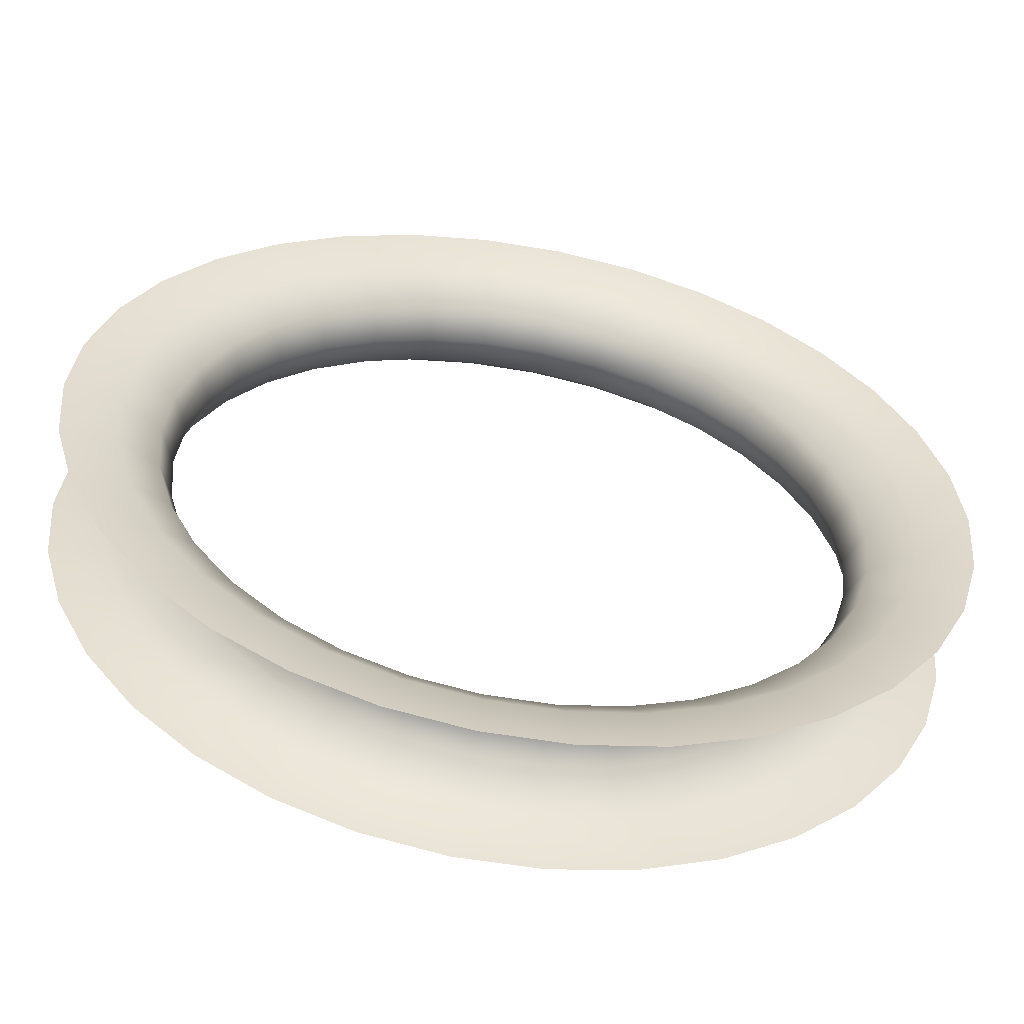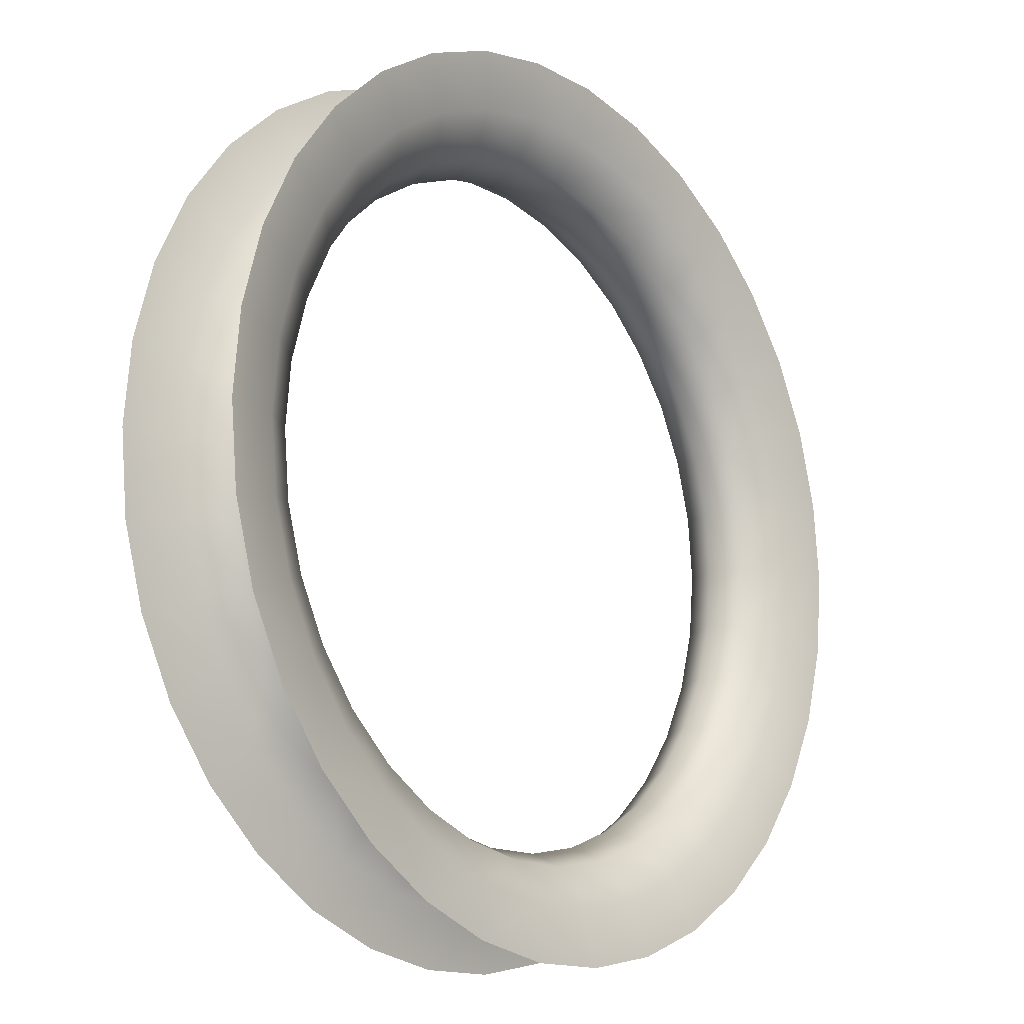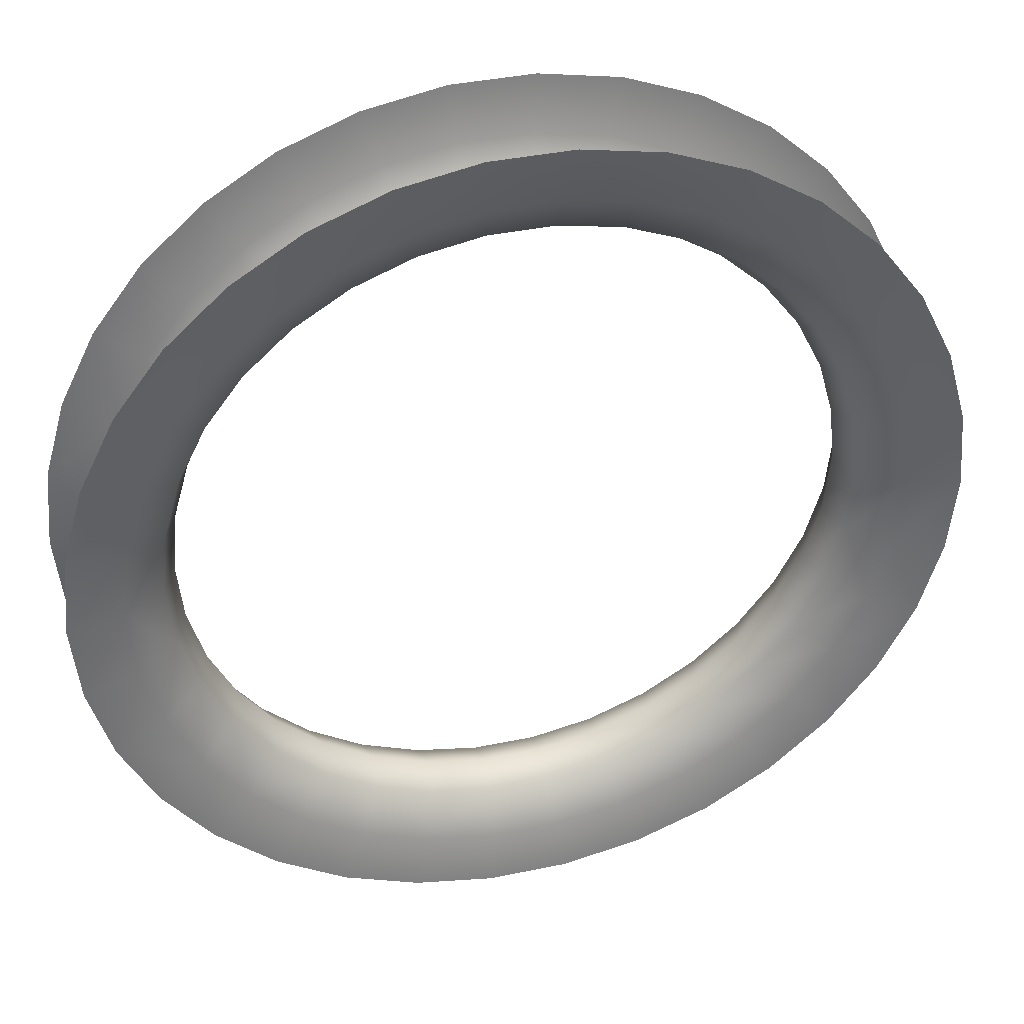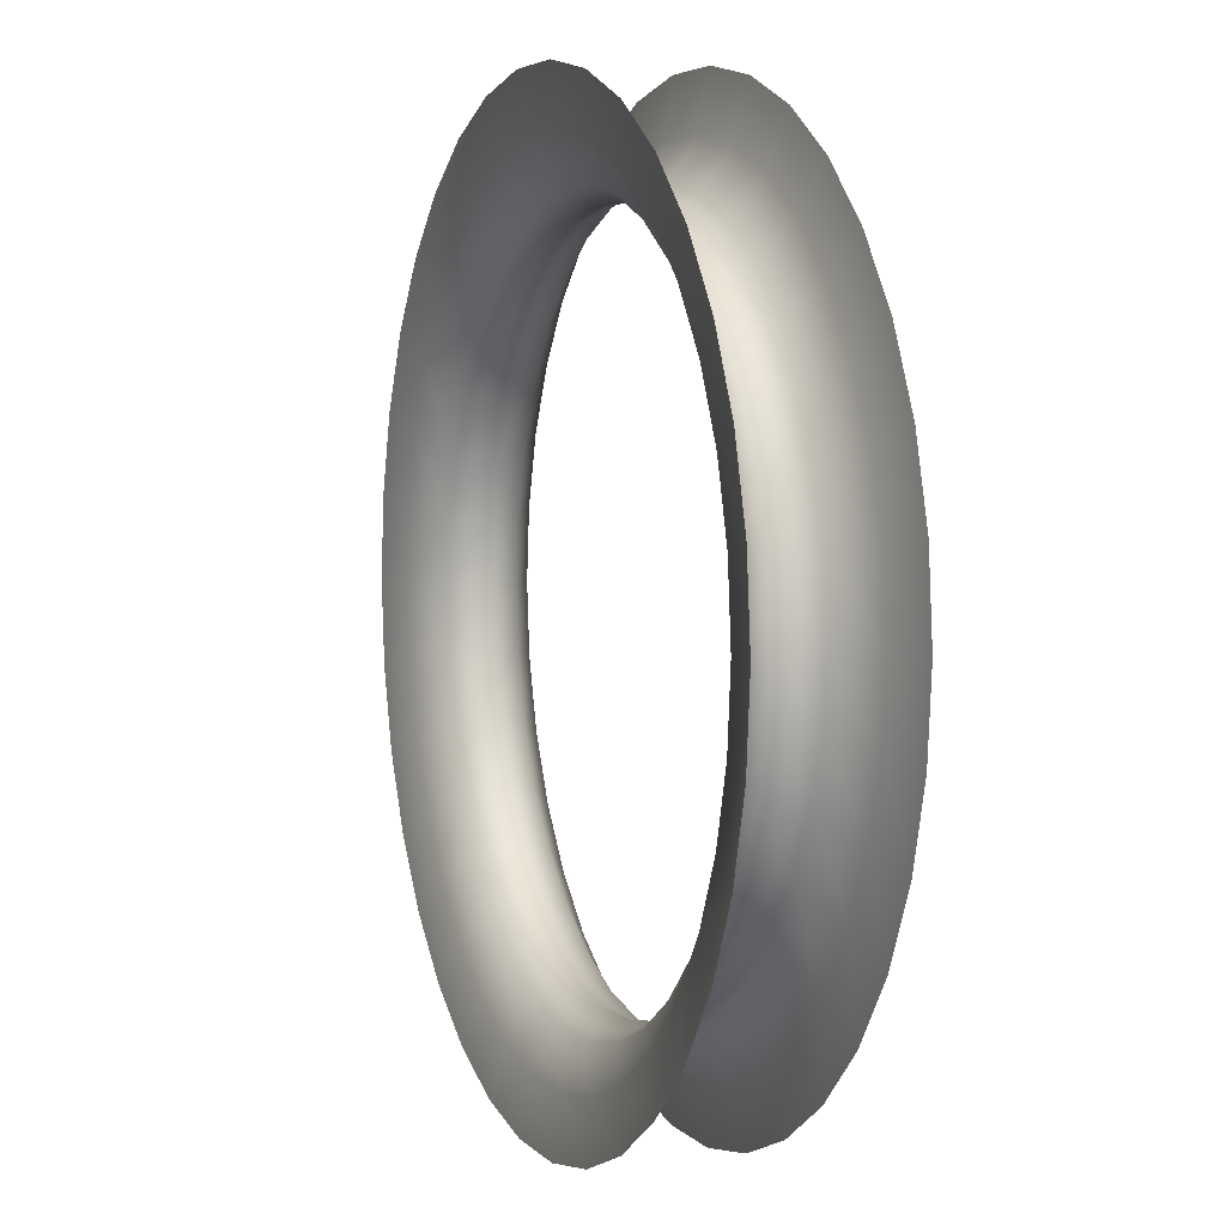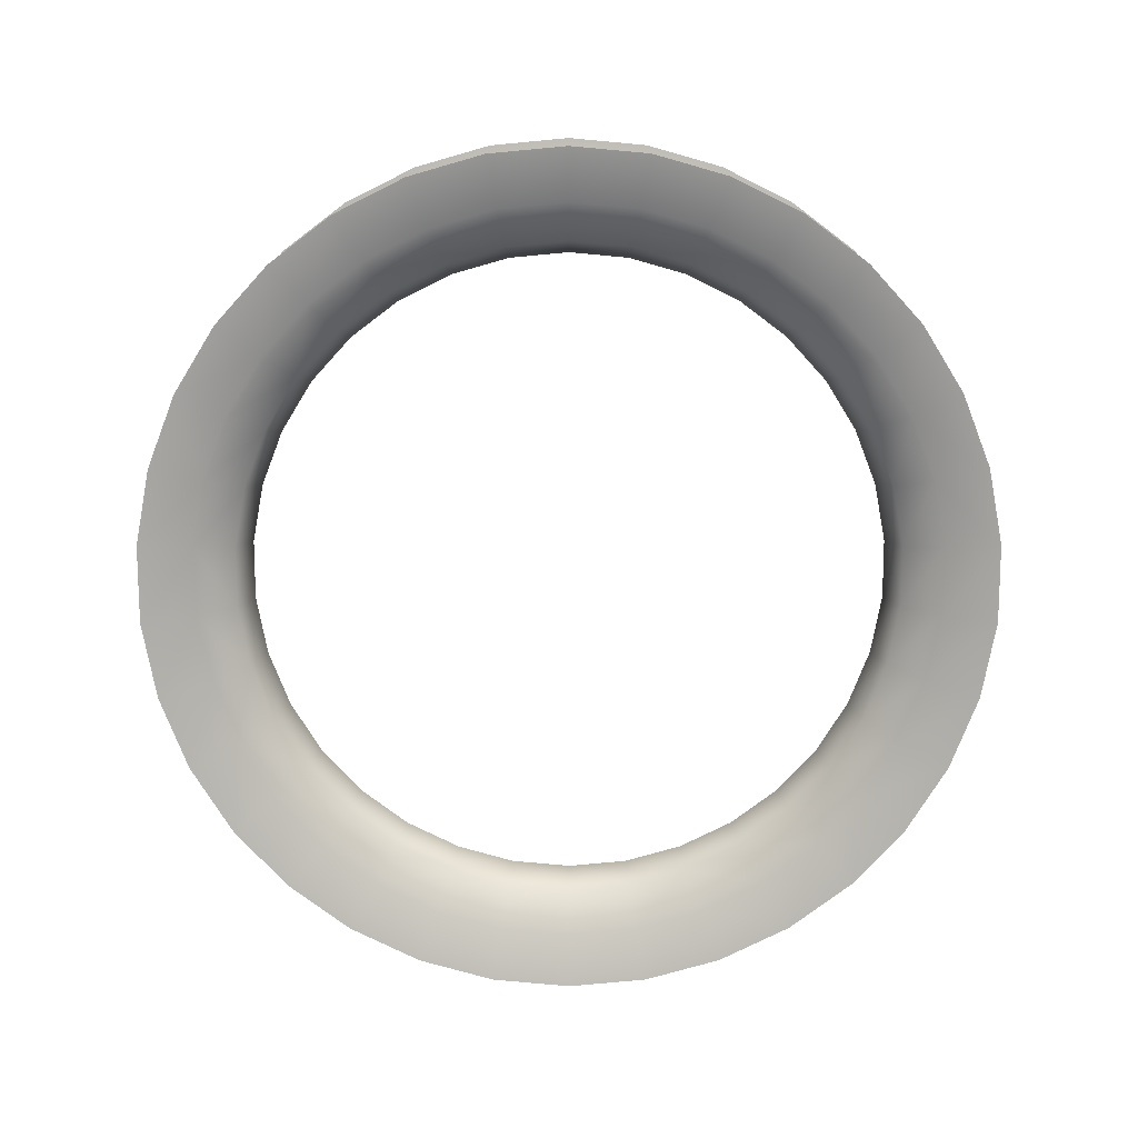
<metadata>
{"format":"obj","ext":"obj","renderer":"f3d","projection":"perspective","resolution":1024,"background":"white","views":[{"elev":-57.0,"azim":-10.0,"up":"+Z"},{"elev":-14.5,"azim":-50.1,"up":"+Z"},{"elev":39.0,"azim":-14.7,"up":"+Z"},{"elev":4.5,"azim":69.4,"up":"+Z"},{"elev":-76.2,"azim":58.3,"up":"+Y"}]}
</metadata>
<code>
o Torus
v 3.065 0.9869 0
v 2.682 0.9239 0
v 2.402 0.7519 0
v 2.299 0.517 0
v 2.402 0.2821 0
v 2.682 0.1101 0
v 3.065 0.04713 0
v 3.013 0.9869 -0.5633
v 2.637 0.9239 -0.4929
v 2.361 0.7519 -0.4413
v 2.26 0.517 -0.4224
v 2.361 0.2821 -0.4413
v 2.637 0.1101 -0.4929
v 3.013 0.04713 -0.5633
v 2.858 0.9869 -1.107
v 2.501 0.9239 -0.9689
v 2.24 0.7519 -0.8676
v 2.144 0.517 -0.8305
v 2.24 0.2821 -0.8676
v 2.501 0.1101 -0.9689
v 2.858 0.04713 -1.107
v 2.606 0.9869 -1.614
v 2.28 0.9239 -1.412
v 2.042 0.7519 -1.264
v 1.955 0.517 -1.21
v 2.042 0.2821 -1.264
v 2.28 0.1101 -1.412
v 2.606 0.04713 -1.614
v 2.265 0.9869 -2.065
v 1.982 0.9239 -1.807
v 1.775 0.7519 -1.618
v 1.699 0.517 -1.549
v 1.775 0.2821 -1.618
v 1.982 0.1101 -1.807
v 2.265 0.04713 -2.065
v 1.847 0.9869 -2.446
v 1.616 0.9239 -2.14
v 1.447 0.7519 -1.917
v 1.385 0.517 -1.835
v 1.447 0.2821 -1.917
v 1.616 0.1101 -2.14
v 1.847 0.04713 -2.446
v 1.366 0.9869 -2.744
v 1.196 0.9239 -2.401
v 1.071 0.7519 -2.15
v 1.025 0.517 -2.058
v 1.071 0.2821 -2.15
v 1.196 0.1101 -2.401
v 1.366 0.04713 -2.744
v 0.8389 0.9869 -2.948
v 0.734 0.9239 -2.58
v 0.6573 0.7519 -2.31
v 0.6292 0.517 -2.211
v 0.6573 0.2821 -2.31
v 0.734 0.1101 -2.58
v 0.8389 0.04713 -2.948
v 0.2828 0.9869 -3.052
v 0.2475 0.9239 -2.671
v 0.2216 0.7519 -2.391
v 0.2121 0.517 -2.289
v 0.2216 0.2821 -2.391
v 0.2475 0.1101 -2.671
v 0.2828 0.04713 -3.052
v -0.2828 0.9869 -3.052
v -0.2475 0.9239 -2.671
v -0.2216 0.7519 -2.391
v -0.2121 0.517 -2.289
v -0.2216 0.2821 -2.391
v -0.2475 0.1101 -2.671
v -0.2828 0.04713 -3.052
v -0.8389 0.9869 -2.948
v -0.734 0.9239 -2.58
v -0.6573 0.7519 -2.31
v -0.6292 0.517 -2.211
v -0.6573 0.2821 -2.31
v -0.734 0.1101 -2.58
v -0.8389 0.04713 -2.948
v -1.366 0.9869 -2.744
v -1.196 0.9239 -2.401
v -1.071 0.7519 -2.15
v -1.025 0.517 -2.058
v -1.071 0.2821 -2.15
v -1.196 0.1101 -2.401
v -1.366 0.04713 -2.744
v -1.847 0.9869 -2.446
v -1.616 0.9239 -2.14
v -1.447 0.7519 -1.917
v -1.385 0.517 -1.835
v -1.447 0.2821 -1.917
v -1.616 0.1101 -2.14
v -1.847 0.04713 -2.446
v -2.265 0.9869 -2.065
v -1.982 0.9239 -1.807
v -1.775 0.7519 -1.618
v -1.699 0.517 -1.549
v -1.775 0.2821 -1.618
v -1.982 0.1101 -1.807
v -2.265 0.04713 -2.065
v -2.606 0.9869 -1.614
v -2.28 0.9239 -1.412
v -2.042 0.7519 -1.264
v -1.955 0.517 -1.21
v -2.042 0.2821 -1.264
v -2.28 0.1101 -1.412
v -2.606 0.04713 -1.614
v -2.858 0.9869 -1.107
v -2.501 0.9239 -0.9689
v -2.24 0.7519 -0.8676
v -2.144 0.517 -0.8305
v -2.24 0.2821 -0.8676
v -2.501 0.1101 -0.9689
v -2.858 0.04713 -1.107
v -3.013 0.9869 -0.5633
v -2.637 0.9239 -0.4929
v -2.361 0.7519 -0.4413
v -2.26 0.517 -0.4224
v -2.361 0.2821 -0.4413
v -2.637 0.1101 -0.4929
v -3.013 0.04713 -0.5633
v -3.065 0.9869 -0
v -2.682 0.9239 -0
v -2.402 0.7519 -0
v -2.299 0.517 -0
v -2.402 0.2821 -0
v -2.682 0.1101 -0
v -3.065 0.04713 -0
v -3.013 0.9869 0.5633
v -2.637 0.9239 0.4929
v -2.361 0.7519 0.4413
v -2.26 0.517 0.4224
v -2.361 0.2821 0.4413
v -2.637 0.1101 0.4929
v -3.013 0.04713 0.5633
v -2.858 0.9869 1.107
v -2.501 0.9239 0.9689
v -2.24 0.7519 0.8676
v -2.144 0.517 0.8305
v -2.24 0.2821 0.8676
v -2.501 0.1101 0.9689
v -2.858 0.04713 1.107
v -2.606 0.9869 1.614
v -2.28 0.9239 1.412
v -2.042 0.7519 1.264
v -1.955 0.517 1.21
v -2.042 0.2821 1.264
v -2.28 0.1101 1.412
v -2.606 0.04713 1.614
v -2.265 0.9869 2.065
v -1.982 0.9239 1.807
v -1.775 0.7519 1.618
v -1.699 0.517 1.549
v -1.775 0.2821 1.618
v -1.982 0.1101 1.807
v -2.265 0.04713 2.065
v -1.847 0.9869 2.446
v -1.616 0.9239 2.14
v -1.447 0.7519 1.917
v -1.385 0.517 1.835
v -1.447 0.2821 1.917
v -1.616 0.1101 2.14
v -1.847 0.04713 2.446
v -1.366 0.9869 2.744
v -1.196 0.9239 2.401
v -1.071 0.7519 2.15
v -1.025 0.517 2.058
v -1.071 0.2821 2.15
v -1.196 0.1101 2.401
v -1.366 0.04713 2.744
v -0.8389 0.9869 2.948
v -0.734 0.9239 2.58
v -0.6573 0.7519 2.31
v -0.6292 0.517 2.211
v -0.6573 0.2821 2.31
v -0.734 0.1101 2.58
v -0.8389 0.04713 2.948
v -0.2828 0.9869 3.052
v -0.2475 0.9239 2.671
v -0.2216 0.7519 2.391
v -0.2121 0.517 2.289
v -0.2216 0.2821 2.391
v -0.2475 0.1101 2.671
v -0.2828 0.04713 3.052
v 0.2828 0.9869 3.052
v 0.2475 0.9239 2.671
v 0.2216 0.7519 2.391
v 0.2121 0.517 2.289
v 0.2216 0.2821 2.391
v 0.2475 0.1101 2.671
v 0.2828 0.04713 3.052
v 0.8389 0.9869 2.948
v 0.734 0.9239 2.58
v 0.6573 0.7519 2.31
v 0.6292 0.517 2.211
v 0.6573 0.2821 2.31
v 0.734 0.1101 2.58
v 0.8389 0.04713 2.948
v 1.366 0.9869 2.744
v 1.196 0.9239 2.401
v 1.071 0.7519 2.15
v 1.025 0.517 2.058
v 1.071 0.2821 2.15
v 1.196 0.1101 2.401
v 1.366 0.04713 2.744
v 1.847 0.9869 2.446
v 1.616 0.9239 2.14
v 1.447 0.7519 1.917
v 1.385 0.517 1.835
v 1.447 0.2821 1.917
v 1.616 0.1101 2.14
v 1.847 0.04713 2.446
v 2.265 0.9869 2.065
v 1.982 0.9239 1.807
v 1.775 0.7519 1.618
v 1.699 0.517 1.549
v 1.775 0.2821 1.618
v 1.982 0.1101 1.807
v 2.265 0.04713 2.065
v 2.606 0.9869 1.614
v 2.28 0.9239 1.412
v 2.042 0.7519 1.264
v 1.955 0.517 1.21
v 2.042 0.2821 1.264
v 2.28 0.1101 1.412
v 2.606 0.04713 1.614
v 2.858 0.9869 1.107
v 2.501 0.9239 0.9689
v 2.24 0.7519 0.8676
v 2.144 0.517 0.8305
v 2.24 0.2821 0.8676
v 2.501 0.1101 0.9689
v 2.858 0.04713 1.107
v 3.013 0.9869 0.5633
v 2.637 0.9239 0.4929
v 2.361 0.7519 0.4413
v 2.26 0.517 0.4224
v 2.361 0.2821 0.4413
v 2.637 0.1101 0.4929
v 3.013 0.04713 0.5633
f 8 2 1
f 9 3 2
f 10 4 3
f 11 5 4
f 12 6 5
f 13 7 6
f 15 9 8
f 16 10 9
f 17 11 10
f 18 12 11
f 12 20 13
f 13 21 14
f 22 16 15
f 23 17 16
f 24 18 17
f 25 19 18
f 26 20 19
f 27 21 20
f 29 23 22
f 30 24 23
f 24 32 25
f 32 26 25
f 33 27 26
f 27 35 28
f 36 30 29
f 37 31 30
f 38 32 31
f 39 33 32
f 40 34 33
f 34 42 35
f 43 37 36
f 37 45 38
f 45 39 38
f 39 47 40
f 47 41 40
f 48 42 41
f 50 44 43
f 44 52 45
f 45 53 46
f 53 47 46
f 54 48 47
f 55 49 48
f 50 58 51
f 51 59 52
f 59 53 52
f 60 54 53
f 61 55 54
f 62 56 55
f 64 58 57
f 65 59 58
f 66 60 59
f 67 61 60
f 68 62 61
f 69 63 62
f 71 65 64
f 72 66 65
f 73 67 66
f 74 68 67
f 68 76 69
f 69 77 70
f 78 72 71
f 72 80 73
f 80 74 73
f 81 75 74
f 82 76 75
f 76 84 77
f 78 86 79
f 79 87 80
f 87 81 80
f 88 82 81
f 89 83 82
f 90 84 83
f 92 86 85
f 93 87 86
f 94 88 87
f 88 96 89
f 89 97 90
f 90 98 91
f 99 93 92
f 93 101 94
f 101 95 94
f 102 96 95
f 103 97 96
f 104 98 97
f 106 100 99
f 107 101 100
f 101 109 102
f 109 103 102
f 110 104 103
f 104 112 105
f 113 107 106
f 114 108 107
f 115 109 108
f 109 117 110
f 117 111 110
f 118 112 111
f 120 114 113
f 121 115 114
f 122 116 115
f 123 117 116
f 117 125 118
f 125 119 118
f 127 121 120
f 128 122 121
f 129 123 122
f 130 124 123
f 131 125 124
f 132 126 125
f 127 135 128
f 135 129 128
f 129 137 130
f 137 131 130
f 131 139 132
f 139 133 132
f 141 135 134
f 142 136 135
f 143 137 136
f 144 138 137
f 138 146 139
f 146 140 139
f 148 142 141
f 142 150 143
f 150 144 143
f 151 145 144
f 152 146 145
f 153 147 146
f 155 149 148
f 156 150 149
f 157 151 150
f 158 152 151
f 152 160 153
f 160 154 153
f 155 163 156
f 156 164 157
f 157 165 158
f 165 159 158
f 159 167 160
f 167 161 160
f 169 163 162
f 170 164 163
f 164 172 165
f 172 166 165
f 173 167 166
f 174 168 167
f 176 170 169
f 177 171 170
f 178 172 171
f 179 173 172
f 180 174 173
f 174 182 175
f 183 177 176
f 184 178 177
f 185 179 178
f 186 180 179
f 187 181 180
f 188 182 181
f 190 184 183
f 191 185 184
f 192 186 185
f 193 187 186
f 187 195 188
f 188 196 189
f 197 191 190
f 198 192 191
f 192 200 193
f 200 194 193
f 194 202 195
f 195 203 196
f 204 198 197
f 198 206 199
f 206 200 199
f 200 208 201
f 208 202 201
f 209 203 202
f 211 205 204
f 212 206 205
f 213 207 206
f 207 215 208
f 215 209 208
f 216 210 209
f 218 212 211
f 219 213 212
f 220 214 213
f 214 222 215
f 222 216 215
f 216 224 217
f 225 219 218
f 226 220 219
f 227 221 220
f 221 229 222
f 229 223 222
f 223 231 224
f 232 226 225
f 233 227 226
f 234 228 227
f 228 236 229
f 229 237 230
f 230 238 231
f 232 2 233
f 2 234 233
f 3 235 234
f 235 5 236
f 5 237 236
f 6 238 237
f 8 9 2
f 9 10 3
f 10 11 4
f 11 12 5
f 12 13 6
f 13 14 7
f 15 16 9
f 16 17 10
f 17 18 11
f 18 19 12
f 12 19 20
f 13 20 21
f 22 23 16
f 23 24 17
f 24 25 18
f 25 26 19
f 26 27 20
f 27 28 21
f 29 30 23
f 30 31 24
f 24 31 32
f 32 33 26
f 33 34 27
f 27 34 35
f 36 37 30
f 37 38 31
f 38 39 32
f 39 40 33
f 40 41 34
f 34 41 42
f 43 44 37
f 37 44 45
f 45 46 39
f 39 46 47
f 47 48 41
f 48 49 42
f 50 51 44
f 44 51 52
f 45 52 53
f 53 54 47
f 54 55 48
f 55 56 49
f 50 57 58
f 51 58 59
f 59 60 53
f 60 61 54
f 61 62 55
f 62 63 56
f 64 65 58
f 65 66 59
f 66 67 60
f 67 68 61
f 68 69 62
f 69 70 63
f 71 72 65
f 72 73 66
f 73 74 67
f 74 75 68
f 68 75 76
f 69 76 77
f 78 79 72
f 72 79 80
f 80 81 74
f 81 82 75
f 82 83 76
f 76 83 84
f 78 85 86
f 79 86 87
f 87 88 81
f 88 89 82
f 89 90 83
f 90 91 84
f 92 93 86
f 93 94 87
f 94 95 88
f 88 95 96
f 89 96 97
f 90 97 98
f 99 100 93
f 93 100 101
f 101 102 95
f 102 103 96
f 103 104 97
f 104 105 98
f 106 107 100
f 107 108 101
f 101 108 109
f 109 110 103
f 110 111 104
f 104 111 112
f 113 114 107
f 114 115 108
f 115 116 109
f 109 116 117
f 117 118 111
f 118 119 112
f 120 121 114
f 121 122 115
f 122 123 116
f 123 124 117
f 117 124 125
f 125 126 119
f 127 128 121
f 128 129 122
f 129 130 123
f 130 131 124
f 131 132 125
f 132 133 126
f 127 134 135
f 135 136 129
f 129 136 137
f 137 138 131
f 131 138 139
f 139 140 133
f 141 142 135
f 142 143 136
f 143 144 137
f 144 145 138
f 138 145 146
f 146 147 140
f 148 149 142
f 142 149 150
f 150 151 144
f 151 152 145
f 152 153 146
f 153 154 147
f 155 156 149
f 156 157 150
f 157 158 151
f 158 159 152
f 152 159 160
f 160 161 154
f 155 162 163
f 156 163 164
f 157 164 165
f 165 166 159
f 159 166 167
f 167 168 161
f 169 170 163
f 170 171 164
f 164 171 172
f 172 173 166
f 173 174 167
f 174 175 168
f 176 177 170
f 177 178 171
f 178 179 172
f 179 180 173
f 180 181 174
f 174 181 182
f 183 184 177
f 184 185 178
f 185 186 179
f 186 187 180
f 187 188 181
f 188 189 182
f 190 191 184
f 191 192 185
f 192 193 186
f 193 194 187
f 187 194 195
f 188 195 196
f 197 198 191
f 198 199 192
f 192 199 200
f 200 201 194
f 194 201 202
f 195 202 203
f 204 205 198
f 198 205 206
f 206 207 200
f 200 207 208
f 208 209 202
f 209 210 203
f 211 212 205
f 212 213 206
f 213 214 207
f 207 214 215
f 215 216 209
f 216 217 210
f 218 219 212
f 219 220 213
f 220 221 214
f 214 221 222
f 222 223 216
f 216 223 224
f 225 226 219
f 226 227 220
f 227 228 221
f 221 228 229
f 229 230 223
f 223 230 231
f 232 233 226
f 233 234 227
f 234 235 228
f 228 235 236
f 229 236 237
f 230 237 238
f 232 1 2
f 2 3 234
f 3 4 235
f 235 4 5
f 5 6 237
f 6 7 238

</code>
